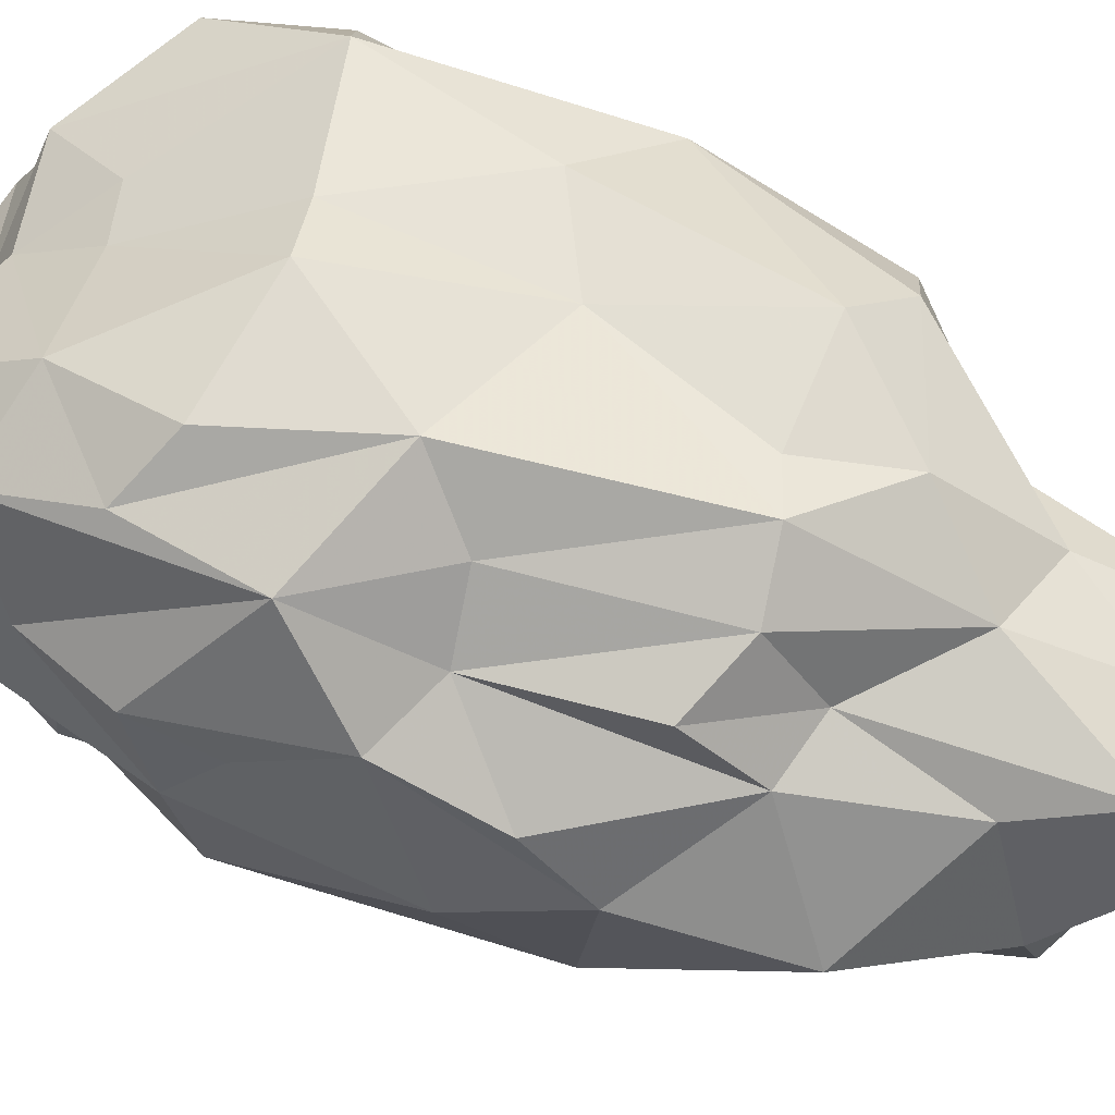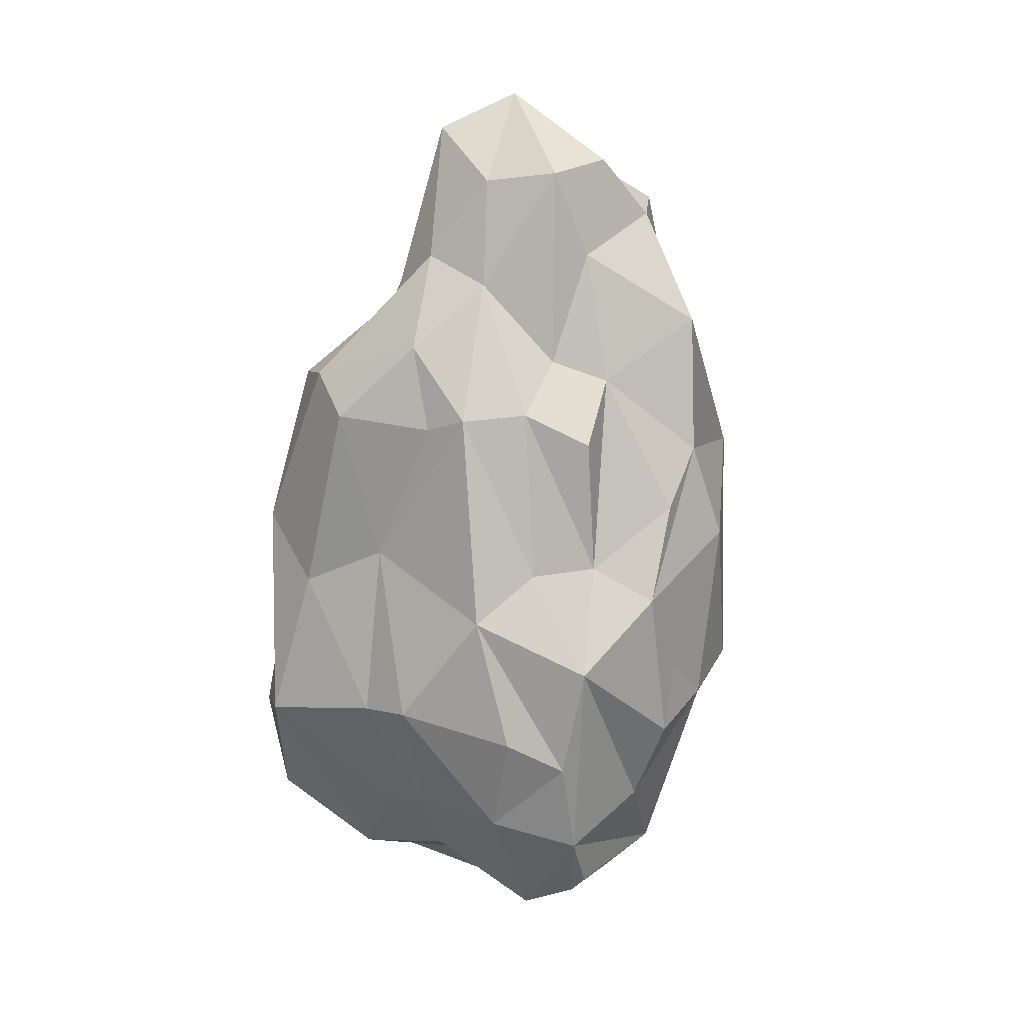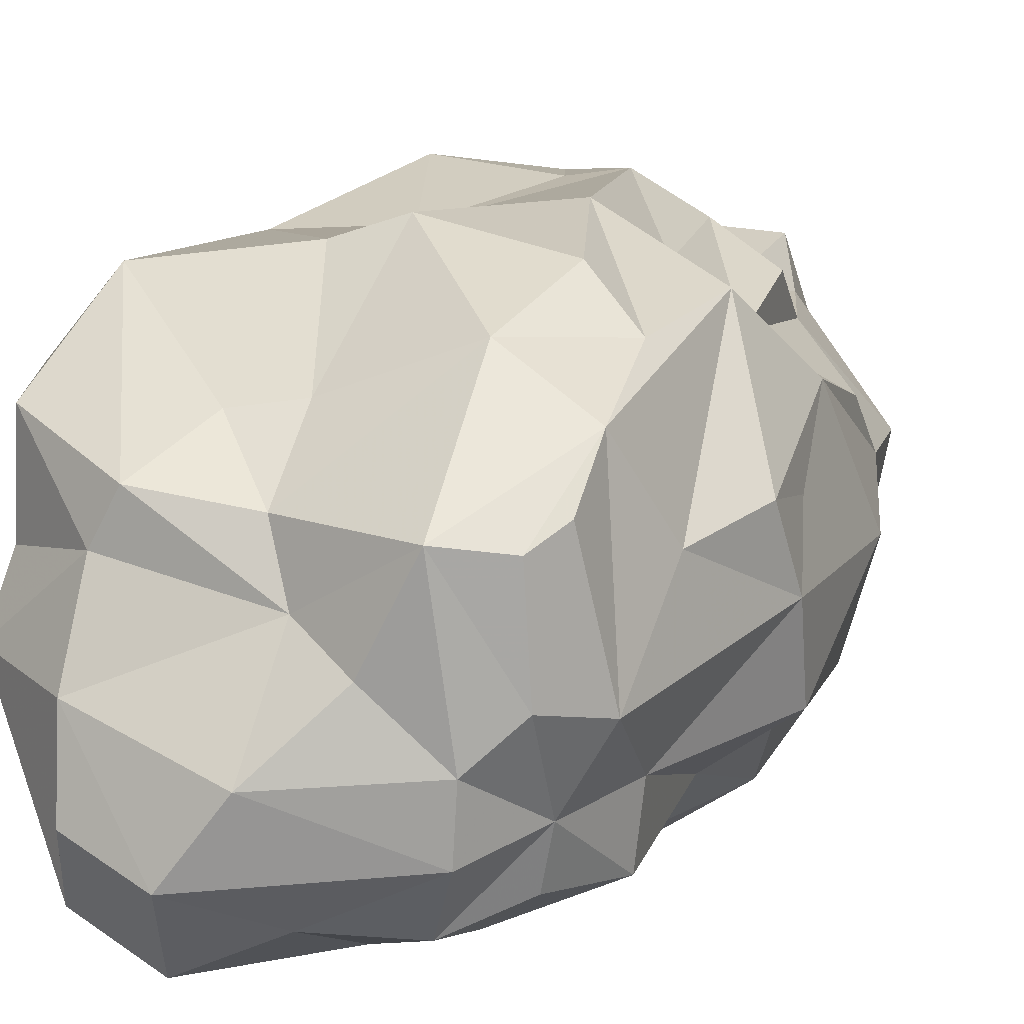
<metadata>
{"format":"obj","ext":"obj","renderer":"f3d","projection":"perspective","resolution":1024,"background":"white","views":[{"elev":62.4,"azim":108.4,"up":"+Z"},{"elev":14.2,"azim":24.7,"up":"+Y"},{"elev":19.7,"azim":17.3,"up":"+Z"}]}
</metadata>
<code>
v 0.2182 -0.01314 -0.04903
v -0.1157 -0.1133 -0.1978
v 0.07052 0.1178 -0.158
v -0.01219 0.4587 0.007832
v -0.07438 -0.1545 0.2189
v 0.1103 0.08593 0.1473
v 0.106 -0.3976 -0.06541
v -0.2504 0.03718 0.0534
v -0.1484 -0.3986 0.1192
v -0.05952 -0.3897 0.1079
v 0.05277 -0.4383 0.1169
v 0.1049 -0.4176 0.1091
v 0.1275 -0.394 0.1253
v -0.1718 -0.4478 8.9e-05
v -0.1695 -0.4024 0.07667
v -0.03799 -0.4139 0.05581
v 0.01281 -0.4463 0.03253
v 0.1117 -0.4218 0.01453
v -0.1648 -0.4729 -0.07301
v -0.09467 -0.4977 -0.0935
v -0.04752 -0.4859 -0.02738
v 0.07094 -0.4452 -0.07916
v 0.07369 -0.4431 -0.0213
v 0.1147 -0.3855 -0.06764
v -0.1788 -0.4008 -0.1674
v -0.1703 -0.4533 -0.1327
v -0.02854 -0.4427 -0.1335
v -0.1087 -0.4469 -0.1744
v 0.05354 -0.337 -0.1703
v 0.04714 -0.4106 -0.1436
v 0.1044 -0.3809 -0.1187
v -0.1805 0.1608 0.1549
v -0.02891 0.1165 0.1911
v -0.05359 0.2003 0.1744
v -0.1318 0.1241 0.1979
v 0.07228 0.1358 0.1642
v 0.07656 0.1832 0.1035
v 0.005337 0.2638 0.1249
v 0.01536 0.1305 0.197
v 0.133 0.104 0.1386
v -0.1544 0.2209 0.0361
v -0.2227 0.1518 0.1072
v -0.07874 0.4228 0.05186
v -0.1211 0.3146 0.007548
v -0.1194 0.2391 0.08615
v -0.06678 0.2896 0.106
v 0.09532 0.3909 0.01282
v 0.07258 0.3811 0.09018
v -0.004479 0.371 0.09426
v 0.1009 0.2946 0.06875
v 0.2073 0.08439 0.01839
v 0.1315 0.1645 0.08687
v -0.1902 0.2072 -0.0414
v -0.1761 0.18 -0.002906
v -0.02491 0.403 -0.09068
v -0.08972 0.3526 -0.0715
v -0.1583 0.2694 -0.1091
v -0.08112 0.4276 -0.03921
v 0.09937 0.3406 -0.1159
v 0.04175 0.3793 -0.08731
v 0.1269 0.3301 -0.03655
v 0.1496 0.1534 -0.09446
v 0.1925 0.2209 -0.00897
v -0.1653 0.1182 -0.1257
v -0.03674 0.1011 -0.1621
v -0.1241 0.09268 -0.177
v -0.09422 0.269 -0.1255
v 0.04342 0.1034 -0.1673
v 0.06979 0.1898 -0.158
v -0.01629 0.2394 -0.1458
v 0.1116 0.063 -0.1802
v 0.1085 0.1591 -0.1349
v 0.1901 0.06477 -0.134
v -0.2452 -0.3321 0.1397
v -0.09269 -0.1945 0.2198
v -0.05735 -0.3194 0.1568
v -0.1103 -0.3305 0.1485
v 0.0792 -0.2098 0.2248
v 0.05201 -0.311 0.2021
v -0.03825 -0.1873 0.2394
v 0.1275 -0.2429 0.1887
v 0.1303 -0.3385 0.1629
v 0.2173 -0.193 0.01384
v 0.2044 -0.2178 0.08544
v 0.1676 -0.3002 0.07849
v 0.1529 -0.3831 0.00176
v 0.1472 -0.3011 -0.06991
v 0.1421 -0.3089 -0.1337
v 0.05592 -0.2587 -0.1785
v -0.1119 -0.1623 -0.1985
v -0.02516 -0.3237 -0.1991
v -0.2086 -0.2257 -0.121
v -0.159 -0.2788 -0.1962
v -0.1367 -0.3403 -0.1828
v -0.237 -0.318 -0.1417
v -0.2613 -0.3272 -0.08275
v -0.2529 -0.3799 -0.001256
v -0.2705 -0.2355 0.135
v -0.2743 -0.2778 0.03158
v -0.2451 -0.3436 0.05142
v -0.2535 -0.009478 0.1422
v -0.182 -0.06702 0.1864
v -0.2213 -0.2181 0.2012
v -0.09172 -0.02565 0.1867
v 0.08822 -0.03356 0.1787
v 0.0455 -0.0782 0.2287
v 0.1382 -0.03067 0.1328
v 0.1529 -0.131 0.1916
v 0.2025 0.03074 0.07592
v 0.1988 -0.06414 0.116
v 0.2068 -0.1492 0.06622
v 0.2172 -0.1712 -0.06961
v 0.1801 -0.08021 -0.1094
v 0.2312 -0.01268 -0.00547
v 0.1595 -0.05938 -0.1746
v 0.1453 -0.1664 -0.1266
v 0.02037 0.01989 -0.2429
v 0.02537 -0.06523 -0.2689
v 0.0349 -0.1829 -0.2286
v -0.07246 -0.05707 -0.2221
v -0.1517 -0.06456 -0.1802
v -0.1193 -0.005089 -0.1683
v -0.1973 -0.156 -0.1469
v -0.1959 0.05437 -0.05843
v -0.1697 -0.00612 -0.1173
v -0.2222 -0.06348 -0.07284
v -0.2517 0.03774 0.03478
v -0.2678 -0.1173 0.09504
v -0.2826 -0.1138 0.05831
v 0.208 -0.09113 -0.09145
v 0.1803 -0.0775 -0.1098
v 0.1781 -0.07823 -0.1156
v 0.1567 -0.08067 -0.165
v 0.1417 -0.0937 -0.1752
v 0.09516 -0.1232 -0.2025
v 0.03266 -0.1552 -0.2381
v 0.01657 -0.1614 -0.2275
v -0.09952 -0.1293 -0.2059
v -0.1117 -0.1617 -0.1987
v -0.1113 -0.1624 -0.1986
v -0.1042 -0.1768 -0.1986
v -0.03462 -0.3205 -0.1989
v -0.03272 -0.3248 -0.198
v -0.03048 -0.3316 -0.1975
v -0.0255 -0.3357 -0.1925
v 0.0418 -0.4128 -0.1429
v 0.04856 -0.4126 -0.1397
v 0.1049 -0.3989 -0.07022
v 0.1131 -0.3877 -0.06588
v 0.1146 -0.3863 -0.06587
v 0.1155 -0.3855 -0.06623
v 0.1477 -0.3087 -0.06322
v 0.1544 -0.2899 -0.06127
v 0.2173 -0.1781 -0.0433
v 0.2229 -0.1076 -0.04386
v 0.1926 0.0425 -0.1279
v 0.1893 0.05351 -0.1321
v 0.1884 0.05816 -0.1361
v 0.1815 0.06457 -0.139
v 0.1096 0.126 -0.1505
v 0.06711 0.1237 -0.1555
v 0.06541 0.1754 -0.1595
v 0.05933 0.1958 -0.1565
v 0.0408 0.2893 -0.131
v 0.02325 0.3347 -0.1059
v 0.02577 0.385 -0.08812
v -0.0797 0.4248 0.01515
v -0.09598 0.3788 0.03382
v -0.1203 0.2778 0.04586
v -0.1425 0.2271 0.05313
v -0.1767 0.1984 0.05926
v -0.2431 0.07164 0.05629
v -0.2521 0.0256 0.06238
v -0.257 -0.03583 0.1306
v -0.2452 -0.06312 0.1573
v -0.1906 -0.09986 0.1897
v -0.1428 -0.1231 0.2011
v -0.09243 -0.1488 0.2108
v -0.06582 -0.1039 0.2122
v -0.03132 -0.04878 0.2052
v 0.03091 0.02279 0.2133
v 0.06041 0.02905 0.1857
v 0.07958 0.05823 0.1708
v 0.09399 0.08096 0.1538
v -0.02241 0.3835 0.08403
v -0.03109 0.3362 0.09928
v -0.0502 0.2837 0.1103
v -0.05686 0.2224 0.1575
v -0.06533 0.1966 0.1726
v -0.06657 0.1876 0.1783
v -0.06186 0.1189 0.1933
v -0.1033 0.01779 0.1899
v -0.1101 -0.03409 0.1866
v -0.09203 -0.08025 0.1974
v 0.07128 0.3809 0.09024
v 0.07173 0.3796 0.09062
v 0.06813 0.1927 0.1061
v 0.07558 0.1723 0.1175
v 0.1106 0.1157 0.148
v 0.05669 0.1148 -0.1607
v 0.04749 0.1167 -0.1659
v 0.03597 0.1204 -0.1646
v -0.02874 0.1552 -0.1557
v -0.07125 0.2019 -0.1402
v -0.103 0.217 -0.1407
v -0.127 0.1994 -0.1256
v -0.1624 0.1816 -0.1187
v -0.1777 0.1624 -0.08383
v -0.1775 0.1825 -0.006497
v -0.1748 0.1824 -0.0005645
v -0.2393 0.06111 0.03495
v -0.2485 0.05007 0.0426
v 0.2169 0.01426 -0.05017
v 0.1995 0.07545 -0.05103
v 0.1921 0.1972 -0.02796
v 0.1855 0.21 -0.02279
v 0.1708 0.257 -0.01808
v 0.1181 0.3182 -0.001133
v 0.1025 0.377 0.00153
v 0.08896 0.3895 0.0009389
v 0.2211 0.006383 -0.0371
v 0.2217 0.02601 0.00404
v 0.2034 0.01688 0.06277
v 0.2021 0.01935 0.08074
v 0.19 0.01878 0.087
v 0.1361 0.02952 0.1186
v 0.1355 0.04035 0.1358
v 0.1075 -0.3957 -0.05947
v 0.1138 -0.3956 -0.04488
v 0.137 -0.3981 0.006685
v 0.1418 -0.3879 0.05569
v 0.1457 -0.3689 0.05317
v 0.1529 -0.3153 0.1117
v 0.157 -0.1787 0.1597
v 0.1601 -0.1433 0.1766
v 0.1576 -0.1241 0.1838
v 0.1489 -0.1041 0.1758
v 0.1217 -0.03163 0.1479
v 0.1099 0.04072 0.1462
v 0.09958 -0.4067 -0.05056
v 0.08621 -0.4361 -0.009483
v 0.05957 -0.4399 0.07195
v 0.04518 -0.4398 0.1008
v 0.04259 -0.4356 0.11
v 0.02814 -0.4277 0.1149
v -0.01218 -0.3563 0.1479
v -0.03729 -0.3179 0.1651
v -0.05329 -0.2914 0.1743
v -0.06588 -0.191 0.2295
v -0.1275 -0.124 -0.1913
v -0.1724 -0.1578 -0.162
v -0.1877 -0.1868 -0.1593
v -0.2033 -0.2314 -0.129
v -0.2119 -0.2363 -0.1234
v -0.2585 -0.3262 -0.0894
v -0.2542 -0.337 -0.08663
v -0.2593 -0.3394 -0.06386
v -0.2581 -0.3551 0.006708
v -0.2474 -0.354 0.03623
v -0.2309 -0.3546 0.05615
v -0.2137 -0.3614 0.1134
v -0.1986 -0.3641 0.1298
v -0.1696 -0.3459 0.1432
v -0.1349 -0.3055 0.1602
v -0.1006 -0.2554 0.1879
v -0.08522 -0.2209 0.2065
v -0.08105 -0.193 0.224
v -0.1425 -0.08719 -0.1844
v -0.1592 -0.0796 -0.1747
v -0.1649 -0.06436 -0.1601
v -0.1943 -0.033 -0.09646
v -0.2081 -0.0002978 -0.06512
v -0.2458 0.01773 0.0135
v -0.2559 0.01687 0.03802
v -0.2533 0.02254 0.04069
v -0.2519 0.03158 0.0488
v -0.0821 -0.08279 -0.2163
v -0.06266 -0.06855 -0.2227
v -0.06268 -0.05788 -0.2268
v -0.03292 -0.02428 -0.2309
v 0.01068 0.03366 -0.2292
v 0.03013 0.05526 -0.2109
v 0.05766 0.09499 -0.17
f 1 130 156
f 134 135 115
f 5 194 178
f 133 134 115
f 249 248 80
f 158 159 73
f 156 130 131
f 208 207 64
f 132 133 115
f 51 63 52
f 280 279 120
f 118 115 135
f 161 3 200
f 5 267 249
f 277 278 137
f 138 2 277
f 81 108 106
f 179 180 104
f 2 138 139
f 128 103 175
f 192 193 104
f 72 73 159
f 212 211 127
f 137 136 119
f 239 238 107
f 153 152 87
f 200 3 283
f 136 135 119
f 89 119 135
f 89 134 133
f 116 133 132
f 278 277 120
f 65 281 280
f 6 184 239
f 169 168 44
f 132 131 113
f 82 81 79
f 120 121 122
f 112 113 131
f 157 158 73
f 155 112 130
f 176 177 102
f 38 39 36
f 193 194 104
f 123 252 253
f 91 30 146
f 118 279 280
f 218 217 61
f 78 81 106
f 31 88 24
f 283 282 68
f 59 164 165
f 261 262 74
f 280 281 117
f 52 226 225
f 79 246 245
f 89 91 119
f 281 282 117
f 77 10 76
f 71 117 282
f 72 160 3
f 9 10 77
f 71 283 3
f 65 68 282
f 128 129 99
f 279 278 120
f 55 58 4
f 165 164 70
f 160 159 71
f 87 152 151
f 191 190 35
f 28 144 145
f 179 104 194
f 156 157 73
f 115 71 159
f 4 185 49
f 213 1 156
f 185 186 49
f 38 49 186
f 150 149 24
f 187 186 46
f 38 187 188
f 188 189 34
f 189 190 34
f 33 34 190
f 33 191 192
f 102 193 192
f 200 201 162
f 192 191 35
f 37 48 196
f 32 35 190
f 32 189 188
f 39 104 180
f 223 222 51
f 188 187 46
f 4 220 60
f 17 23 242
f 43 46 186
f 4 48 47
f 185 4 43
f 25 26 95
f 181 182 39
f 39 182 183
f 151 150 24
f 103 75 177
f 183 184 36
f 118 71 115
f 36 184 6
f 127 211 210
f 183 182 105
f 59 62 72
f 106 105 182
f 181 180 106
f 44 41 170
f 106 180 179
f 99 74 98
f 80 179 5
f 140 141 90
f 199 198 36
f 38 36 198
f 197 196 38
f 38 196 195
f 167 4 58
f 195 4 49
f 215 214 73
f 79 11 82
f 4 195 48
f 195 196 48
f 176 175 103
f 197 198 37
f 40 37 198
f 227 40 199
f 32 42 101
f 60 220 219
f 50 218 219
f 59 69 163
f 171 172 42
f 219 218 61
f 62 61 217
f 56 57 44
f 73 62 216
f 214 213 73
f 1 213 221
f 82 233 234
f 51 214 215
f 7 228 240
f 215 216 63
f 139 140 90
f 216 217 63
f 79 80 248
f 271 270 126
f 50 63 217
f 47 48 50
f 219 220 47
f 110 224 225
f 220 4 47
f 22 23 21
f 72 161 162
f 10 246 247
f 162 163 69
f 275 276 127
f 165 166 60
f 166 4 60
f 28 25 94
f 4 166 55
f 55 166 165
f 265 264 77
f 164 163 70
f 107 227 6
f 238 237 107
f 110 107 237
f 110 236 235
f 84 235 234
f 234 233 85
f 128 275 274
f 85 233 232
f 45 42 32
f 232 231 86
f 207 206 64
f 231 230 86
f 148 24 149
f 52 40 227
f 149 150 229
f 228 7 149
f 29 31 30
f 99 258 259
f 113 112 116
f 229 230 18
f 18 230 231
f 93 95 254
f 82 13 231
f 15 260 259
f 232 233 82
f 234 235 108
f 235 236 108
f 119 91 141
f 56 67 57
f 236 237 108
f 105 108 237
f 14 97 26
f 151 152 86
f 39 33 104
f 86 152 153
f 153 154 83
f 173 174 101
f 32 46 45
f 83 154 155
f 221 114 155
f 155 154 112
f 112 154 153
f 221 222 114
f 208 209 53
f 110 114 222
f 223 224 110
f 225 226 107
f 16 244 245
f 226 227 107
f 225 224 109
f 263 264 103
f 14 15 97
f 91 29 30
f 51 109 224
f 76 266 265
f 9 77 264
f 263 262 9
f 15 9 262
f 66 205 204
f 261 260 15
f 259 258 97
f 258 257 97
f 26 97 257
f 26 256 255
f 41 53 209
f 255 254 95
f 253 252 93
f 93 252 251
f 251 250 90
f 103 74 262
f 147 146 30
f 139 90 250
f 2 250 268
f 251 252 123
f 253 254 92
f 92 254 255
f 255 256 96
f 256 257 96
f 99 96 257
f 122 125 64
f 259 260 100
f 20 26 28
f 74 100 260
f 201 200 68
f 103 264 265
f 265 266 75
f 266 267 75
f 58 56 44
f 178 75 267
f 93 90 141
f 94 93 142
f 28 94 143
f 145 146 27
f 22 27 146
f 147 148 22
f 24 148 147
f 96 99 126
f 122 121 125
f 145 144 91
f 80 78 106
f 144 143 91
f 143 142 91
f 142 141 91
f 240 241 23
f 241 242 23
f 16 17 243
f 98 103 128
f 245 246 10
f 171 170 41
f 247 248 76
f 247 246 79
f 245 244 11
f 58 44 168
f 244 243 11
f 243 242 11
f 18 11 242
f 202 203 70
f 70 203 204
f 204 205 67
f 205 206 67
f 9 16 10
f 57 67 206
f 57 207 208
f 210 211 41
f 212 8 172
f 17 16 21
f 276 8 212
f 123 92 126
f 210 209 54
f 64 54 209
f 66 64 206
f 204 203 65
f 65 203 202
f 202 201 68
f 4 167 43
f 167 168 43
f 45 43 168
f 169 170 45
f 42 45 170
f 101 175 176
f 174 175 101
f 178 177 75
f 173 8 276
f 129 274 273
f 28 26 25
f 273 272 126
f 272 271 126
f 116 88 89
f 123 126 270
f 268 269 121
f 269 270 121
f 125 121 270
f 125 271 272
f 124 272 273
f 273 274 127
f 274 275 127
f 15 14 16
f 23 17 21
f 18 13 12
f 12 13 82
f 18 12 11
f 14 26 19
f 19 26 20
f 14 19 20
f 14 20 21
f 21 20 22
f 14 21 16
f 34 33 39
f 38 34 39
f 35 32 101
f 127 54 124
f 46 43 45
f 52 63 50
f 114 111 83
f 51 52 109
f 54 64 124
f 57 53 44
f 55 67 56
f 67 55 70
f 55 56 58
f 61 59 60
f 59 61 62
f 66 65 120
f 73 72 62
f 88 87 24
f 79 78 80
f 78 79 81
f 81 82 108
f 83 84 85
f 84 83 111
f 83 85 86
f 112 87 116
f 116 87 88
f 29 91 89
f 29 89 88
f 93 94 95
f 95 94 25
f 92 96 126
f 74 99 100
f 98 74 103
f 99 98 128
f 101 102 35
f 105 106 108
f 114 110 111
f 111 110 84
f 118 117 71
f 120 122 66
f 125 124 64
f 16 9 15
f 11 12 82
f 22 20 27
f 20 28 27
f 31 29 88
f 30 31 24
f 41 44 53
f 48 37 50
f 50 37 52
f 37 40 52
f 59 72 69
f 64 66 122
f 99 129 126
f 240 148 7
f 240 22 148
f 240 23 22
f 123 269 268
f 251 268 250
f 251 123 268
f 131 157 156
f 115 158 132
f 158 157 131
f 132 158 131
f 135 136 118
f 278 279 137
f 137 118 136
f 137 279 118
f 137 138 277
f 119 140 137
f 140 139 138
f 137 140 138
f 175 174 128
f 159 160 72
f 283 68 200
f 135 134 89
f 133 116 89
f 132 113 116
f 280 120 65
f 131 130 112
f 130 1 155
f 268 277 2
f 121 120 277
f 268 121 277
f 253 92 123
f 146 145 91
f 280 117 118
f 165 60 59
f 225 109 52
f 245 11 79
f 282 283 71
f 3 161 72
f 3 160 71
f 282 281 65
f 102 177 193
f 177 178 194
f 193 177 194
f 151 24 87
f 145 27 28
f 194 5 179
f 159 158 115
f 156 73 213
f 186 187 38
f 188 34 38
f 190 191 33
f 192 104 33
f 192 35 102
f 162 161 200
f 196 197 37
f 190 189 32
f 188 46 32
f 180 181 39
f 242 243 17
f 186 185 43
f 183 36 39
f 177 176 103
f 6 199 36
f 210 54 127
f 105 238 183
f 183 239 184
f 183 238 239
f 182 181 106
f 170 169 44
f 179 80 106
f 5 249 80
f 198 197 38
f 195 49 38
f 198 199 40
f 199 6 227
f 219 61 60
f 219 47 50
f 163 164 59
f 217 216 62
f 216 215 73
f 234 108 82
f 51 222 214
f 222 221 213
f 214 222 213
f 215 63 51
f 248 247 79
f 217 218 50
f 225 107 110
f 162 69 72
f 247 76 10
f 165 70 55
f 201 202 162
f 202 70 163
f 162 202 163
f 6 239 107
f 237 236 110
f 235 84 110
f 234 85 84
f 274 129 128
f 232 86 85
f 149 7 148
f 227 226 52
f 150 151 229
f 229 86 230
f 229 151 86
f 229 228 149
f 18 241 229
f 229 240 228
f 229 241 240
f 259 100 99
f 231 13 18
f 254 253 93
f 231 232 82
f 259 97 15
f 141 140 119
f 237 238 105
f 153 83 86
f 155 114 83
f 155 1 221
f 153 87 112
f 222 223 110
f 245 10 16
f 224 223 51
f 76 248 266
f 266 249 267
f 266 248 249
f 265 77 76
f 264 263 9
f 262 261 15
f 204 65 66
f 257 256 26
f 255 95 26
f 209 210 41
f 251 90 93
f 262 263 103
f 250 2 139
f 255 96 92
f 257 258 99
f 260 261 74
f 265 75 103
f 267 5 178
f 141 142 93
f 142 143 94
f 143 144 28
f 146 147 22
f 147 30 24
f 243 244 16
f 168 167 58
f 242 241 18
f 204 67 70
f 206 207 57
f 172 211 212
f 171 41 211
f 172 171 211
f 208 53 57
f 212 127 276
f 209 208 64
f 276 275 173
f 173 128 174
f 173 275 128
f 206 205 66
f 202 68 65
f 168 169 45
f 170 171 42
f 173 172 8
f 173 42 172
f 173 101 42
f 176 102 101
f 273 126 129
f 270 269 123
f 270 271 125
f 272 124 125
f 273 127 124

</code>
